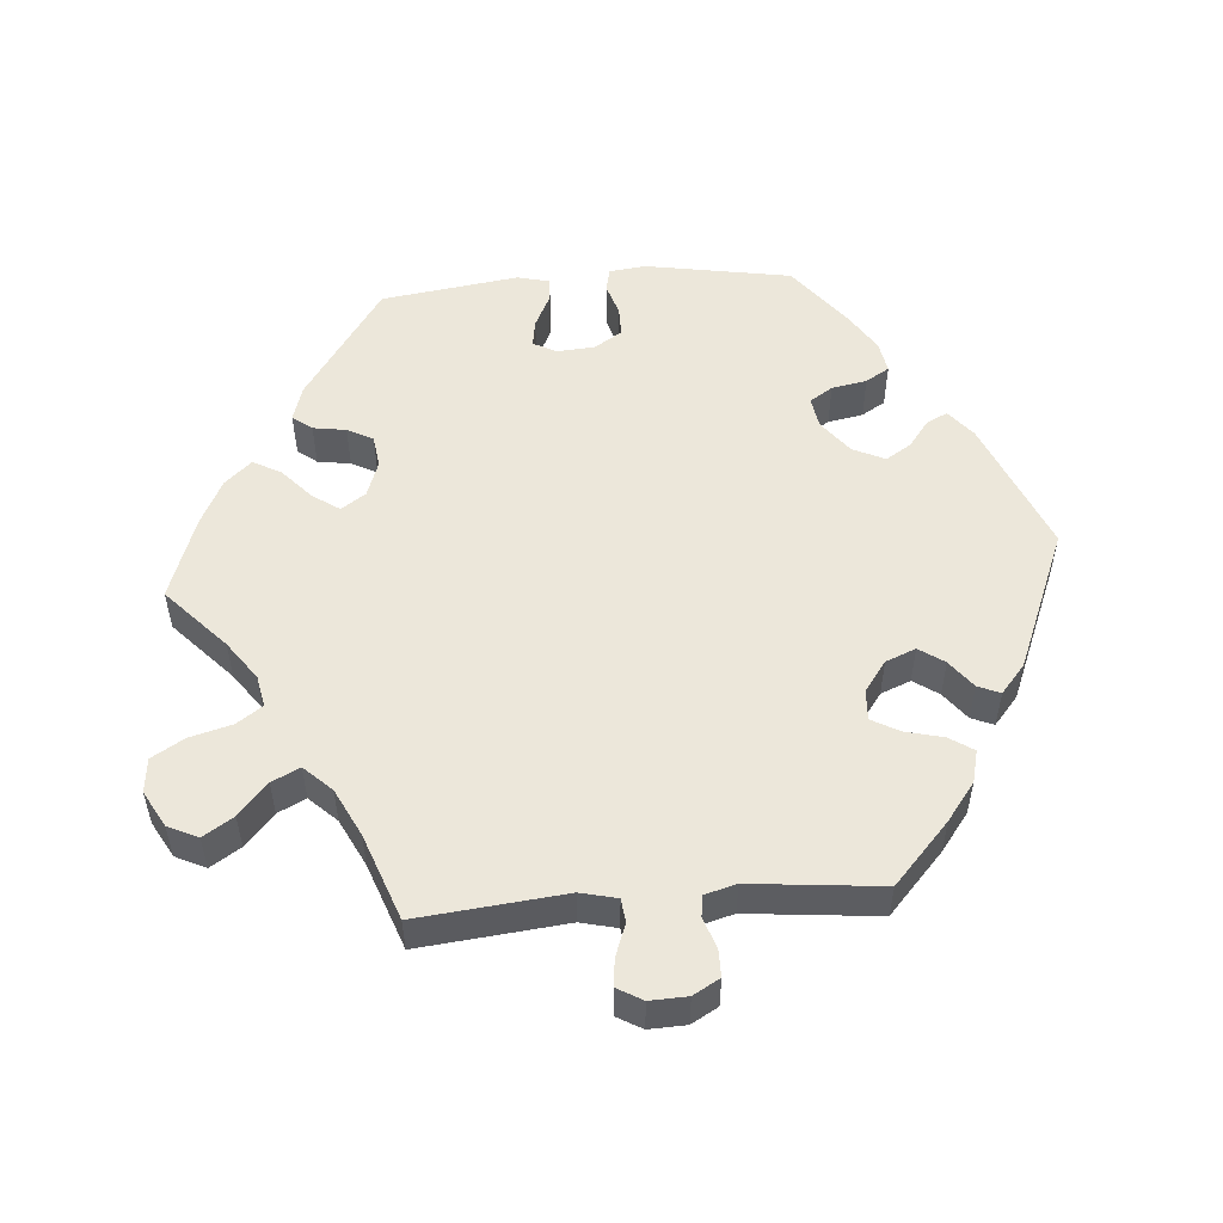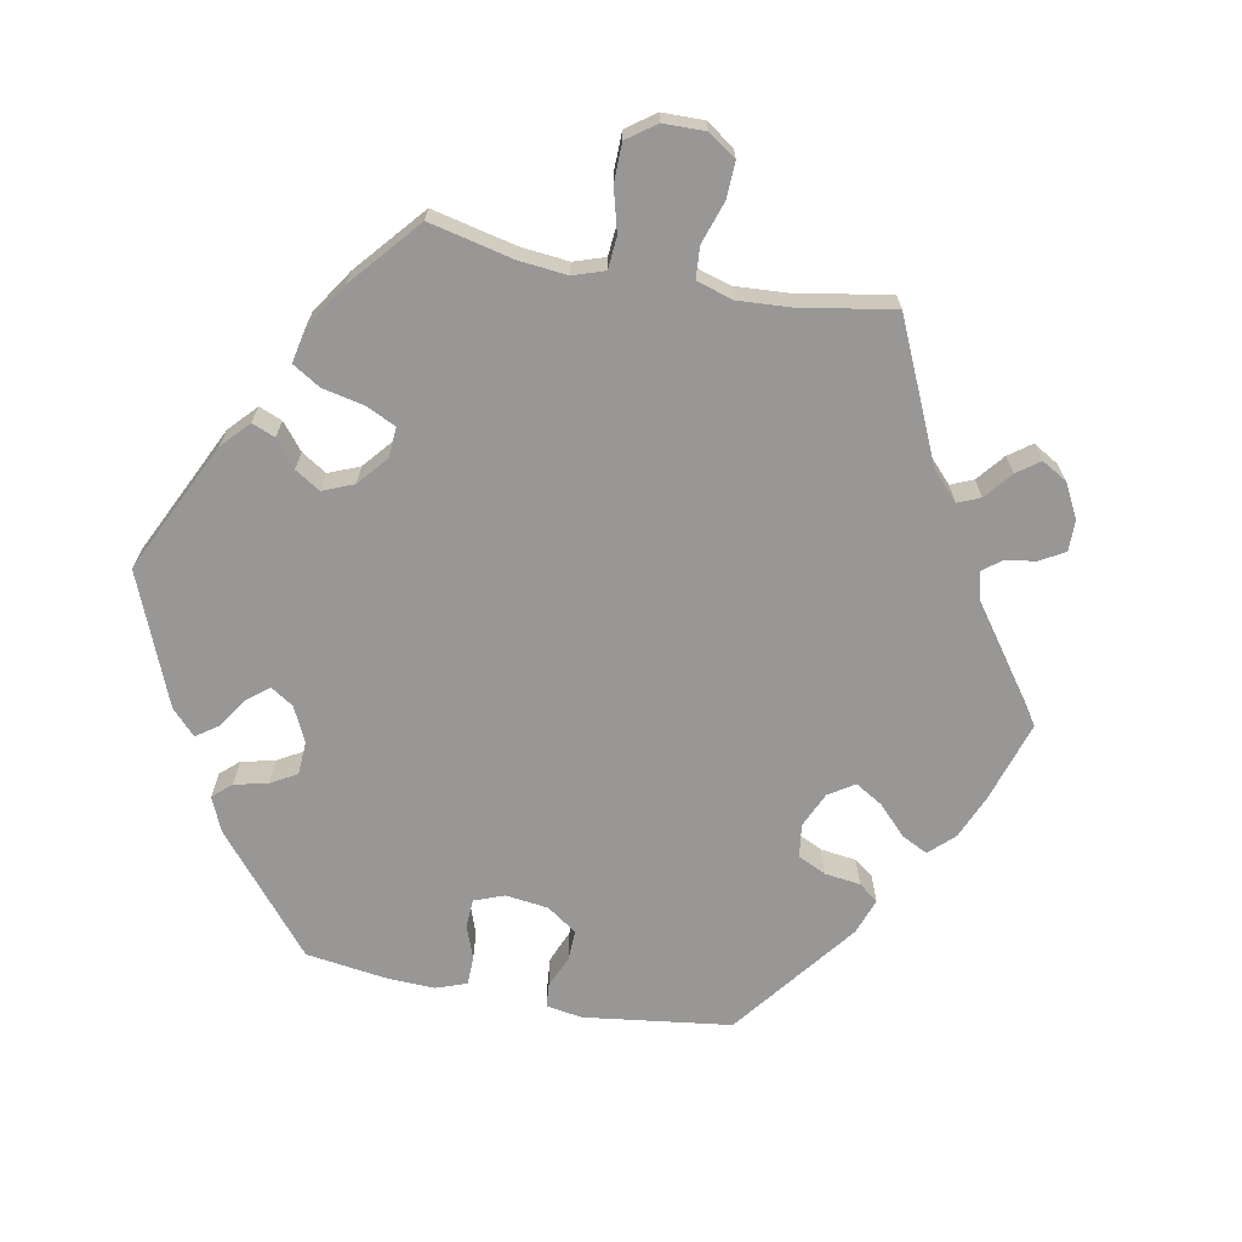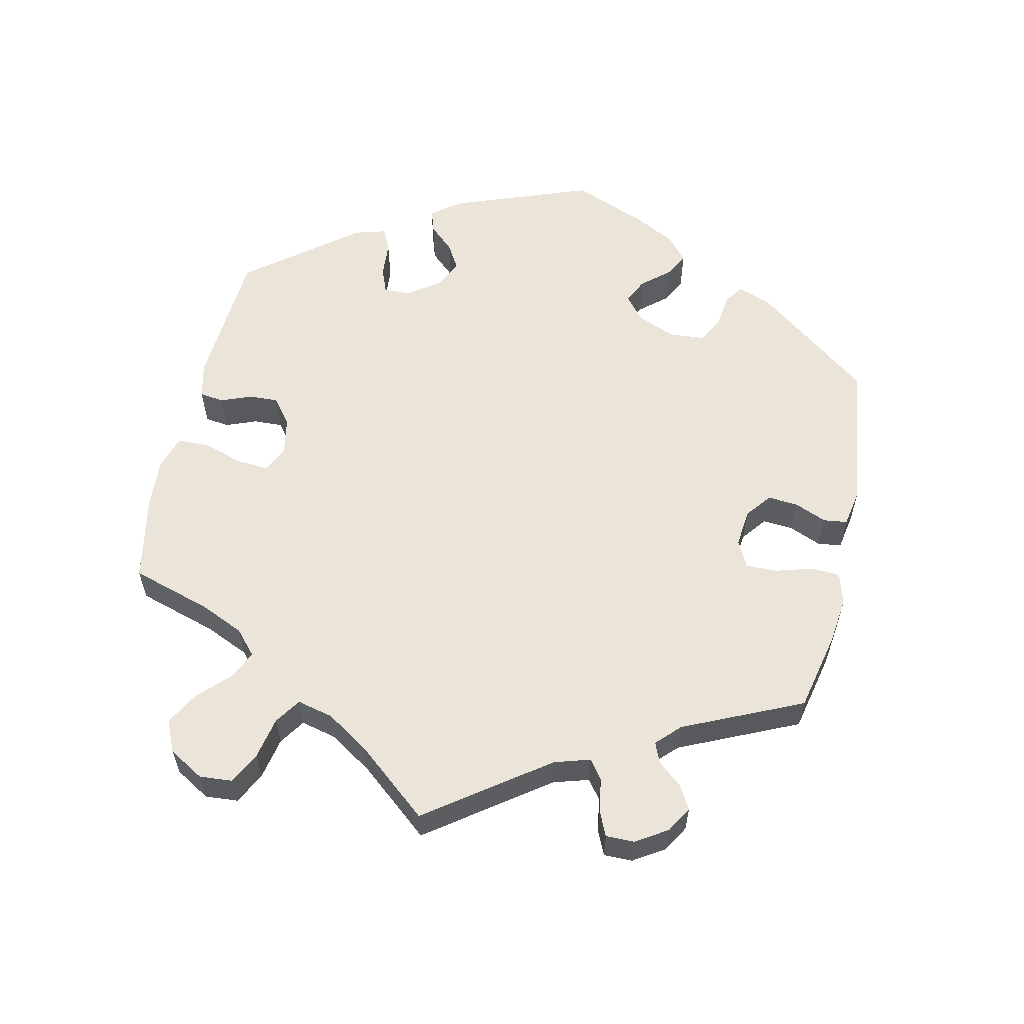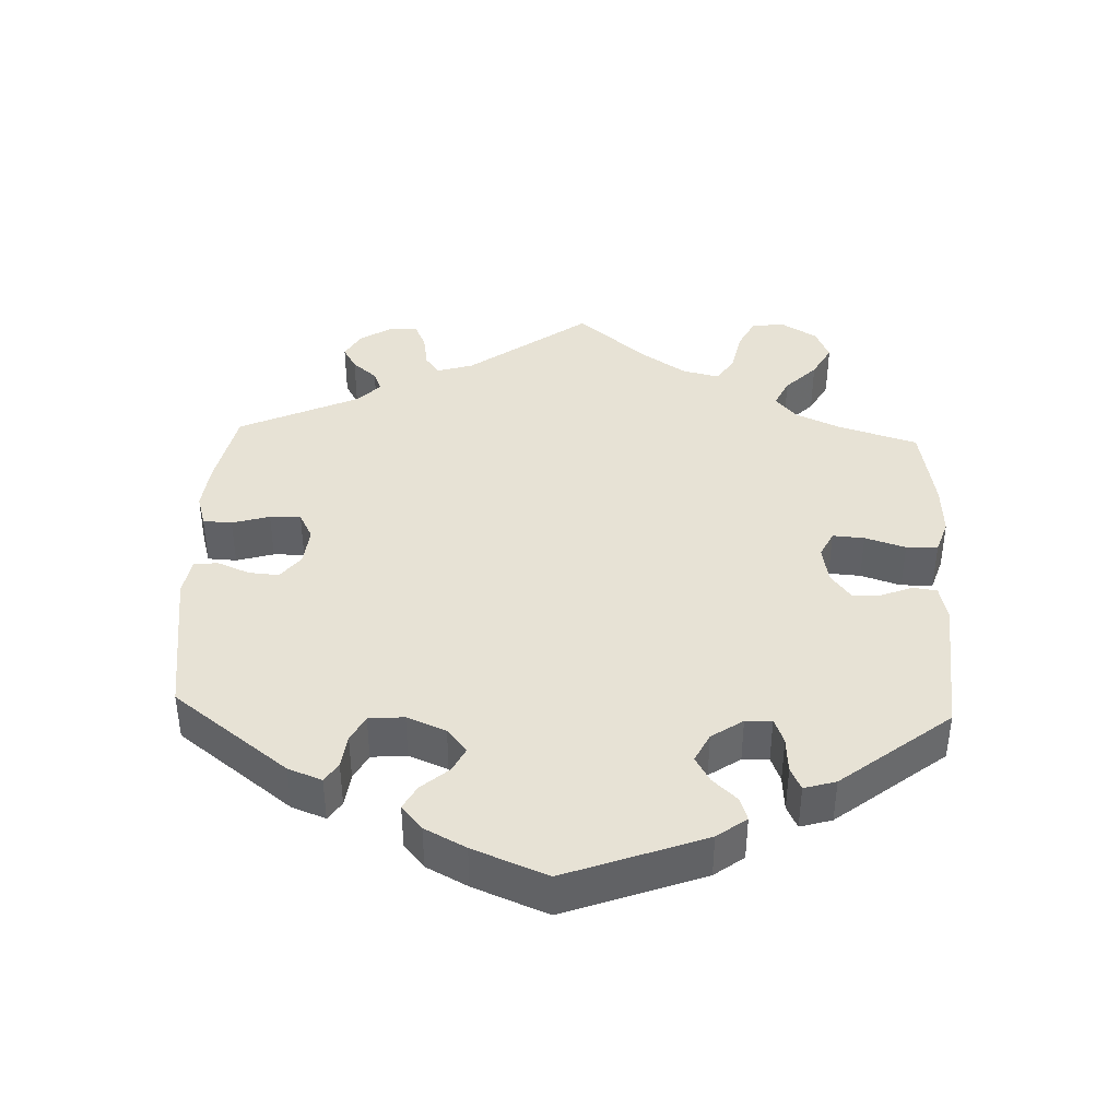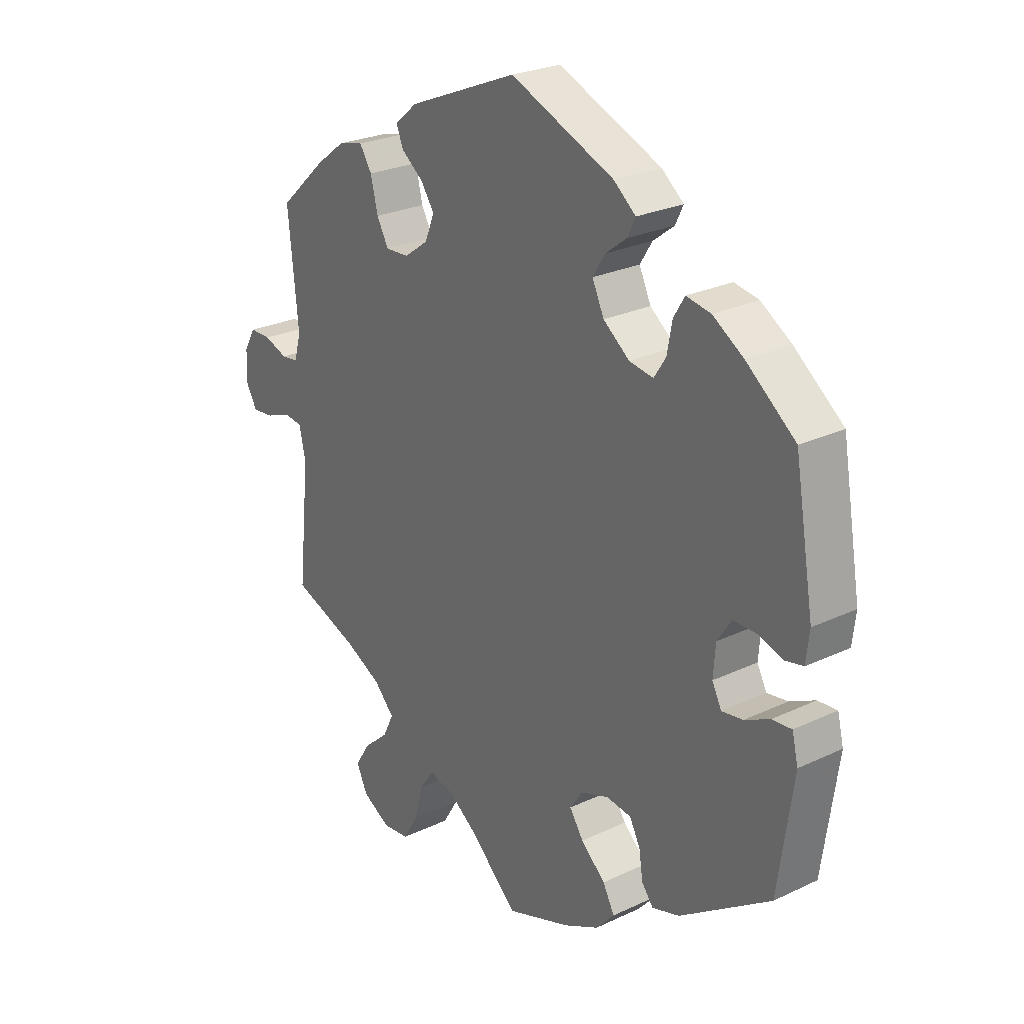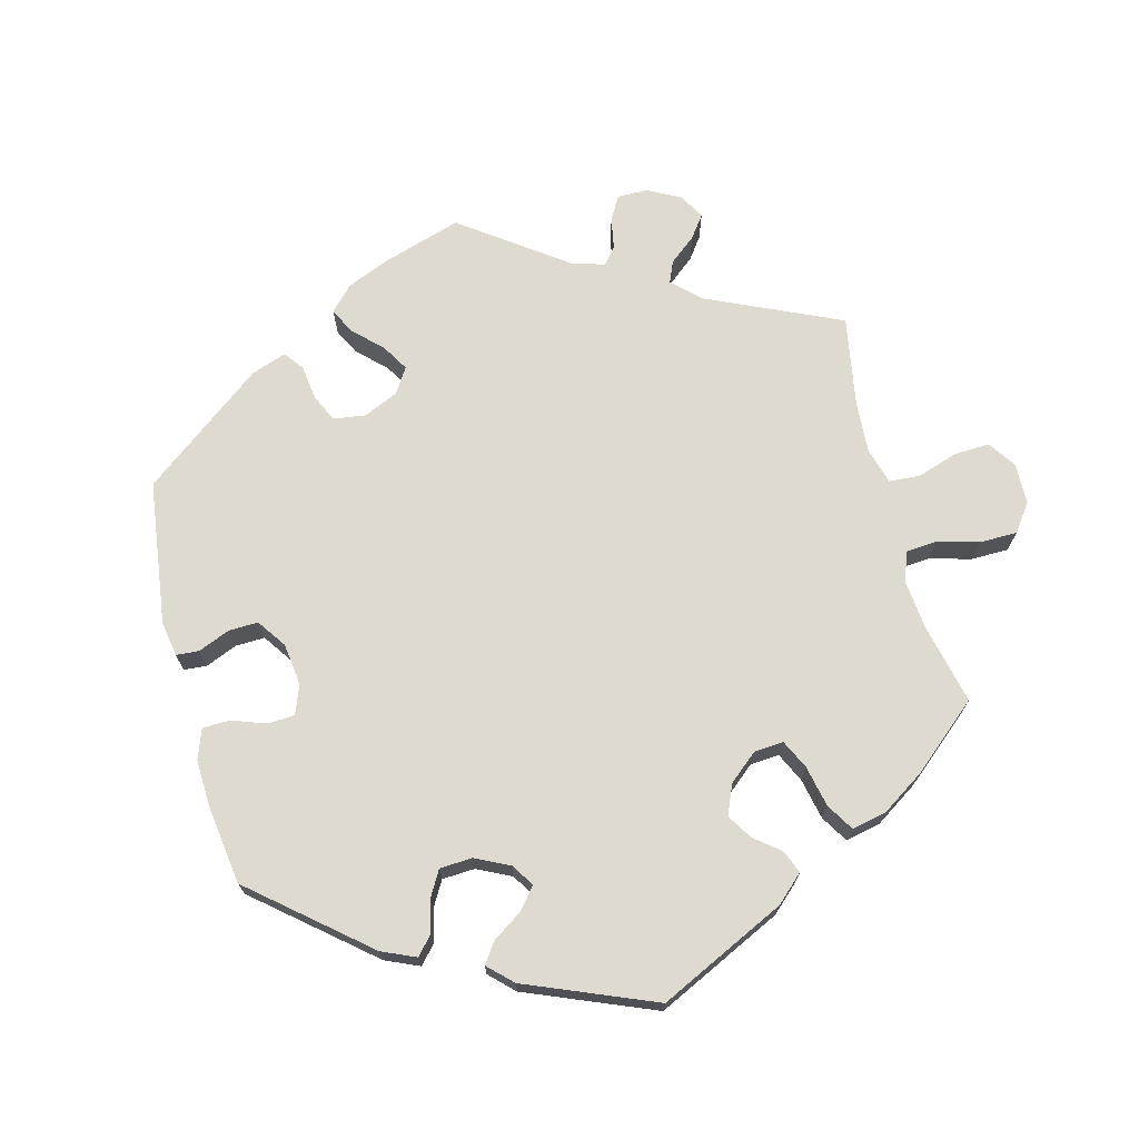
<metadata>
{"format":"obj","ext":"obj","renderer":"f3d","projection":"perspective","resolution":1024,"background":"white","views":[{"elev":53.1,"azim":-94.5,"up":"+Y"},{"elev":-68.3,"azim":-160.7,"up":"+Y"},{"elev":58.7,"azim":-107.6,"up":"+Y"},{"elev":40.5,"azim":62.2,"up":"+Y"},{"elev":25.6,"azim":52.8,"up":"+Z"},{"elev":70.9,"azim":105.6,"up":"+Y"}]}
</metadata>
<code>
v 0.187 0.07 0.5
v 0.226 0.07 0.468
v 0.212 0.07 0.439
v 0.174 0.07 0.41
v 0.152 0.07 0.375
v 0.173 0.07 0.33
v 0.22 0.07 0.294
v 0.263 0.07 0.287
v 0.284 0.07 0.319
v 0.293 0.07 0.368
v 0.313 0.07 0.401
v 0.357 0.07 0.393
v 0.412 0.07 0.358
v 0.5 0.07 0.289
v 0.535 0.07 0.085
v 0.529 0.07 0.034
v 0.496 0.07 0.027
v 0.451 0.07 0.041
v 0.41 0.07 0.041
v 0.385 0.07 0.003
v 0.381 0.07 -0.05
v 0.398 0.07 -0.083
v 0.436 0.07 -0.077
v 0.481 0.07 -0.055
v 0.516 0.07 -0.052
v 0.527 0.07 -0.097
v 0.5 0.07 -0.289
v 0.337 0.07 -0.4
v 0.288 0.07 -0.415
v 0.267 0.07 -0.388
v 0.26 0.07 -0.342
v 0.241 0.07 -0.306
v 0.196 0.07 -0.3
v 0.146 0.07 -0.318
v 0.123 0.07 -0.352
v 0.148 0.07 -0.389
v 0.192 0.07 -0.429
v 0.213 0.07 -0.468
v 0.18 0.07 -0.505
v 0.116 0.07 -0.537
v 0 0.07 -0.578
v -0.086 0.07 -0.498
v -0.14 0.07 -0.459
v -0.184 0.07 -0.45
v -0.209 0.07 -0.486
v -0.225 0.07 -0.545
v -0.252 0.07 -0.59
v -0.3 0.07 -0.595
v -0.35 0.07 -0.567
v -0.37 0.07 -0.525
v -0.343 0.07 -0.483
v -0.298 0.07 -0.443
v -0.279 0.07 -0.404
v -0.315 0.07 -0.366
v -0.381 0.07 -0.333
v -0.501 0.07 -0.289
v -0.48 0.07 -0.084
v -0.492 0.07 -0.033
v -0.525 0.07 -0.029
v -0.57 0.07 -0.046
v -0.608 0.07 -0.05
v -0.628 0.07 -0.015
v -0.626 0.07 0.037
v -0.605 0.07 0.074
v -0.567 0.07 0.074
v -0.525 0.07 0.059
v -0.495 0.07 0.063
v -0.483 0.07 0.107
v -0.501 0.07 0.289
v -0.417 0.07 0.366
v -0.364 0.07 0.406
v -0.319 0.07 0.417
v -0.297 0.07 0.383
v -0.284 0.07 0.33
v -0.263 0.07 0.292
v -0.221 0.07 0.294
v -0.178 0.07 0.325
v -0.161 0.07 0.367
v -0.185 0.07 0.402
v -0.224 0.07 0.432
v -0.237 0.07 0.463
v -0.197 0.07 0.497
v 0 0.07 0.578
v 0.187 0 0.5
v 0.226 0 0.468
v 0.212 0 0.439
v 0.174 0 0.41
v 0.152 0 0.375
v 0.173 0 0.33
v 0.22 0 0.294
v 0.263 0 0.287
v 0.284 0 0.319
v 0.293 0 0.368
v 0.313 0 0.401
v 0.357 0 0.393
v 0.412 0 0.358
v 0.5 0 0.289
v 0.535 0 0.085
v 0.529 0 0.034
v 0.496 0 0.027
v 0.451 0 0.041
v 0.41 0 0.041
v 0.385 0 0.003
v 0.381 0 -0.05
v 0.398 0 -0.083
v 0.436 0 -0.077
v 0.481 0 -0.055
v 0.516 0 -0.052
v 0.527 0 -0.097
v 0.5 0 -0.289
v 0.337 0 -0.4
v 0.288 0 -0.415
v 0.267 0 -0.388
v 0.26 0 -0.342
v 0.241 0 -0.306
v 0.196 0 -0.3
v 0.146 0 -0.318
v 0.123 0 -0.352
v 0.148 0 -0.389
v 0.192 0 -0.429
v 0.213 0 -0.468
v 0.18 0 -0.505
v 0.116 0 -0.537
v 0 0 -0.578
v -0.086 0 -0.498
v -0.14 0 -0.459
v -0.184 0 -0.45
v -0.209 0 -0.486
v -0.225 0 -0.545
v -0.252 0 -0.59
v -0.3 0 -0.595
v -0.35 0 -0.567
v -0.37 0 -0.525
v -0.343 0 -0.483
v -0.298 0 -0.443
v -0.279 0 -0.404
v -0.315 0 -0.366
v -0.381 0 -0.333
v -0.501 0 -0.289
v -0.48 0 -0.084
v -0.492 0 -0.033
v -0.525 0 -0.029
v -0.57 0 -0.046
v -0.608 0 -0.05
v -0.628 0 -0.015
v -0.626 0 0.037
v -0.605 0 0.074
v -0.567 0 0.074
v -0.525 0 0.059
v -0.495 0 0.063
v -0.483 0 0.107
v -0.501 0 0.289
v -0.417 0 0.366
v -0.364 0 0.406
v -0.319 0 0.417
v -0.297 0 0.383
v -0.284 0 0.33
v -0.263 0 0.292
v -0.221 0 0.294
v -0.178 0 0.325
v -0.161 0 0.367
v -0.185 0 0.402
v -0.224 0 0.432
v -0.237 0 0.463
v -0.197 0 0.497
v 0 0 0.578
f 79 80 81 82
f 78 79 82 83
f 77 78 83 1
f 71 72 73 74
f 71 74 75
f 68 69 70 71
f 67 68 71 75
f 63 64 65 66
f 63 66 67
f 62 63 67
f 59 60 61 62
f 58 59 62 67
f 57 58 67 75
f 55 56 57 75
f 49 50 51 52
f 49 52 53
f 48 49 53
f 45 46 47 48
f 44 45 48 53
f 43 44 53 54
f 39 40 41 42
f 39 42 43
f 36 37 38 39
f 35 36 39 43
f 34 35 43 54
f 28 29 30 31
f 28 31 32
f 27 28 32
f 26 27 32 33
f 23 24 25 26
f 22 23 26 33
f 15 16 17 18
f 15 18 19
f 14 15 19
f 13 14 19 20
f 9 10 11 12
f 8 9 12 13
f 1 2 3 4
f 76 77 1 4
f 54 55 75 76
f 54 76 4 5
f 34 54 5 6
f 21 22 33 34
f 20 21 34 6
f 8 13 20
f 7 8 20
f 6 7 20
f 165 164 163 162
f 166 165 162 161
f 84 166 161 160
f 157 156 155 154
f 158 157 154
f 154 153 152 151
f 158 154 151 150
f 149 148 147 146
f 150 149 146
f 150 146 145
f 145 144 143 142
f 150 145 142 141
f 158 150 141 140
f 158 140 139 138
f 135 134 133 132
f 136 135 132
f 136 132 131
f 131 130 129 128
f 136 131 128 127
f 137 136 127 126
f 125 124 123 122
f 126 125 122
f 122 121 120 119
f 126 122 119 118
f 137 126 118 117
f 114 113 112 111
f 115 114 111
f 115 111 110
f 116 115 110 109
f 109 108 107 106
f 116 109 106 105
f 101 100 99 98
f 102 101 98
f 102 98 97
f 103 102 97 96
f 95 94 93 92
f 96 95 92 91
f 87 86 85 84
f 87 84 160 159
f 159 158 138 137
f 88 87 159 137
f 89 88 137 117
f 117 116 105 104
f 89 117 104 103
f 103 96 91
f 103 91 90
f 103 90 89
f 1 84 85 2
f 2 85 86 3
f 3 86 87 4
f 4 87 88 5
f 5 88 89 6
f 6 89 90 7
f 7 90 91 8
f 8 91 92 9
f 9 92 93 10
f 10 93 94 11
f 11 94 95 12
f 12 95 96 13
f 13 96 97 14
f 14 97 98 15
f 15 98 99 16
f 16 99 100 17
f 17 100 101 18
f 18 101 102 19
f 19 102 103 20
f 20 103 104 21
f 21 104 105 22
f 22 105 106 23
f 23 106 107 24
f 24 107 108 25
f 25 108 109 26
f 26 109 110 27
f 27 110 111 28
f 28 111 112 29
f 29 112 113 30
f 30 113 114 31
f 31 114 115 32
f 32 115 116 33
f 33 116 117 34
f 34 117 118 35
f 35 118 119 36
f 36 119 120 37
f 37 120 121 38
f 38 121 122 39
f 39 122 123 40
f 40 123 124 41
f 41 124 125 42
f 42 125 126 43
f 43 126 127 44
f 44 127 128 45
f 45 128 129 46
f 46 129 130 47
f 47 130 131 48
f 48 131 132 49
f 49 132 133 50
f 50 133 134 51
f 51 134 135 52
f 52 135 136 53
f 53 136 137 54
f 54 137 138 55
f 55 138 139 56
f 56 139 140 57
f 57 140 141 58
f 58 141 142 59
f 59 142 143 60
f 60 143 144 61
f 61 144 145 62
f 62 145 146 63
f 63 146 147 64
f 64 147 148 65
f 65 148 149 66
f 66 149 150 67
f 67 150 151 68
f 68 151 152 69
f 69 152 153 70
f 70 153 154 71
f 71 154 155 72
f 72 155 156 73
f 73 156 157 74
f 74 157 158 75
f 75 158 159 76
f 76 159 160 77
f 77 160 161 78
f 78 161 162 79
f 79 162 163 80
f 80 163 164 81
f 81 164 165 82
f 82 165 166 83
f 83 166 84 1

</code>
